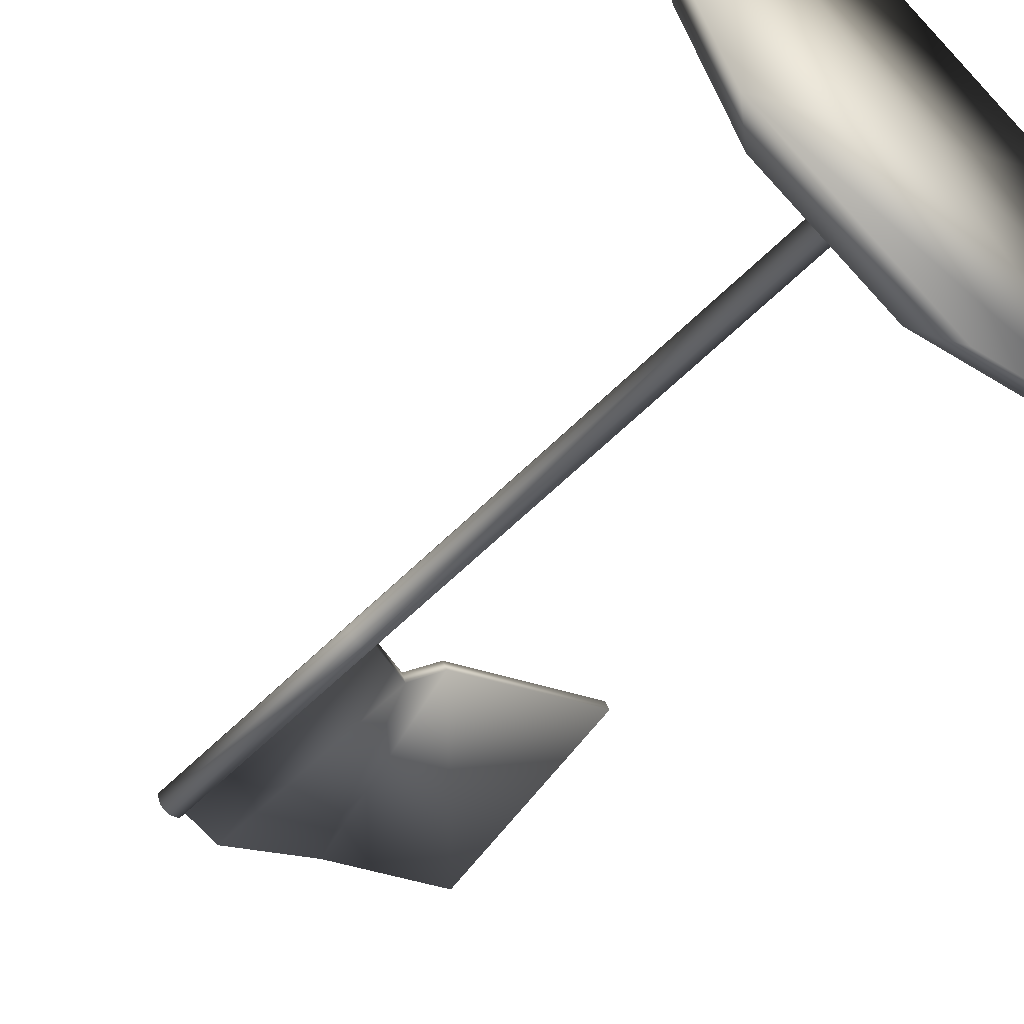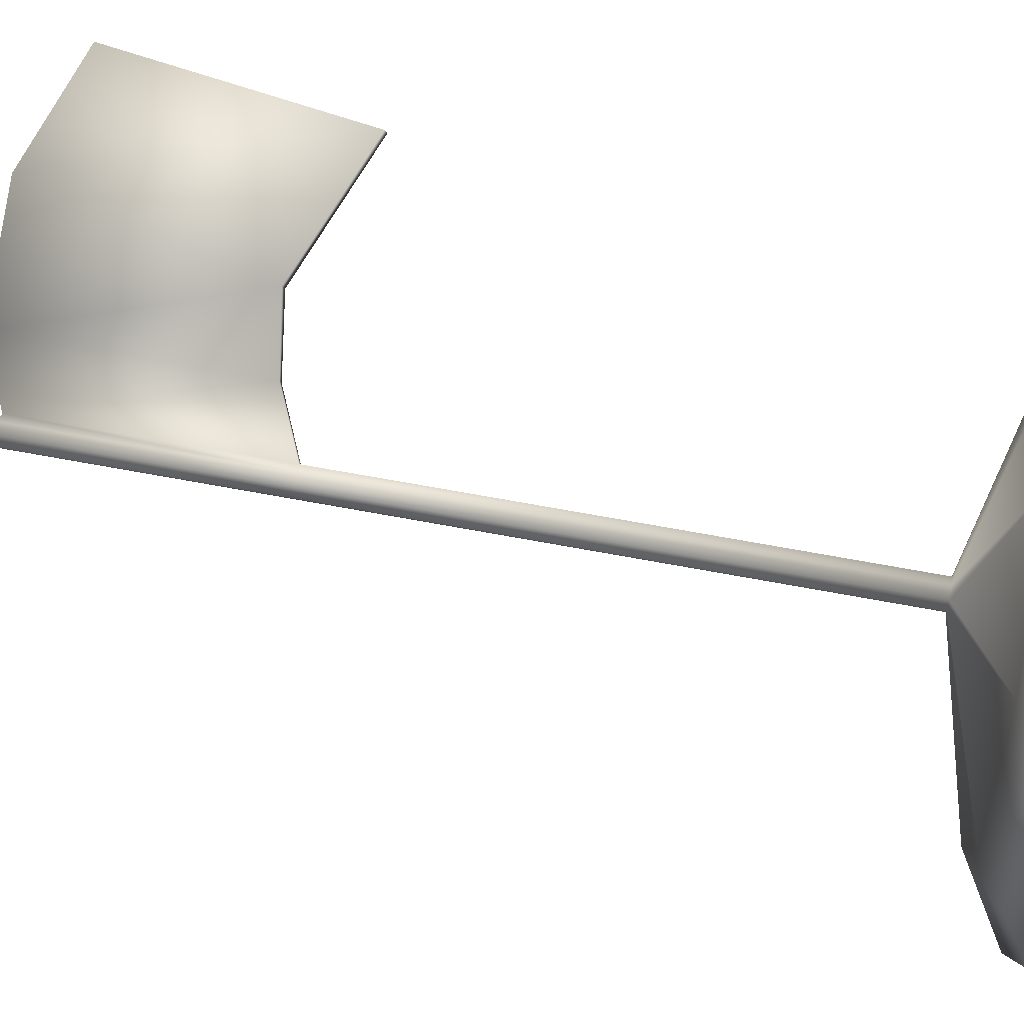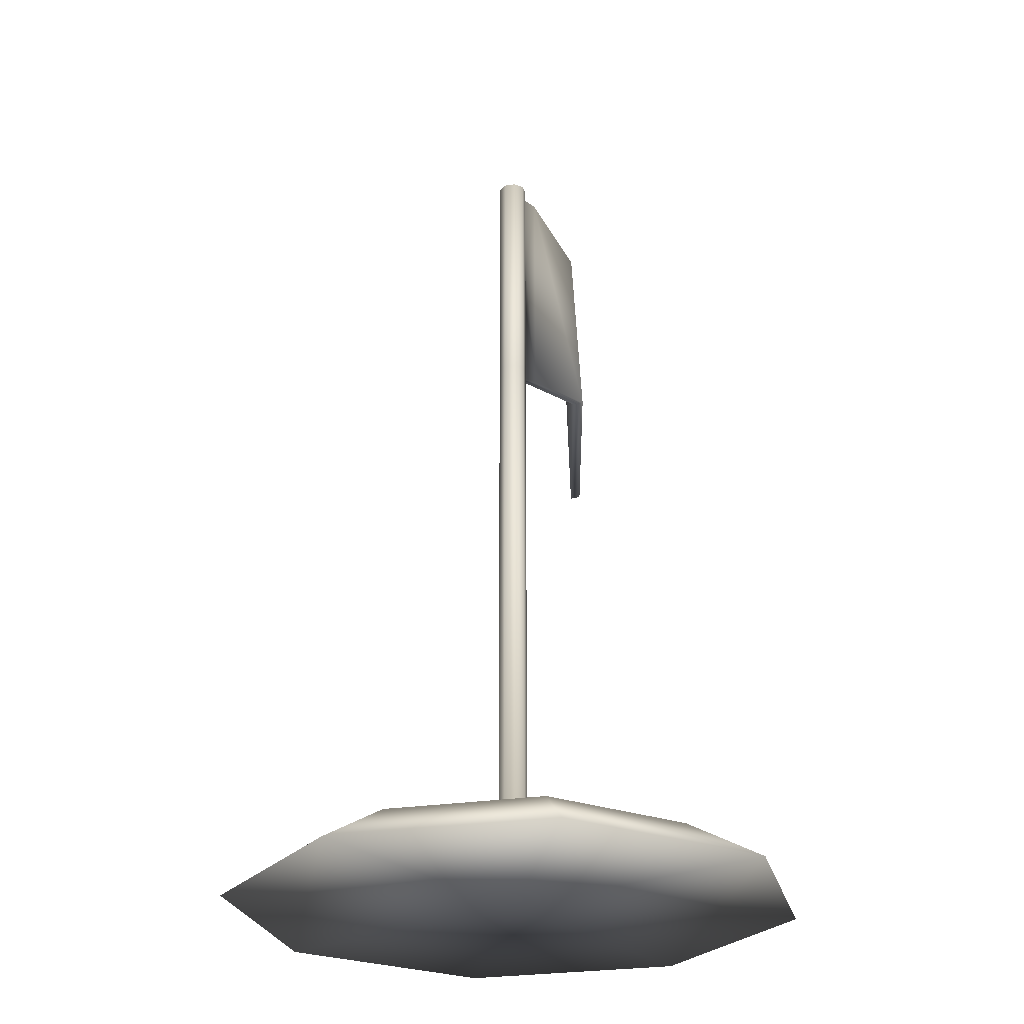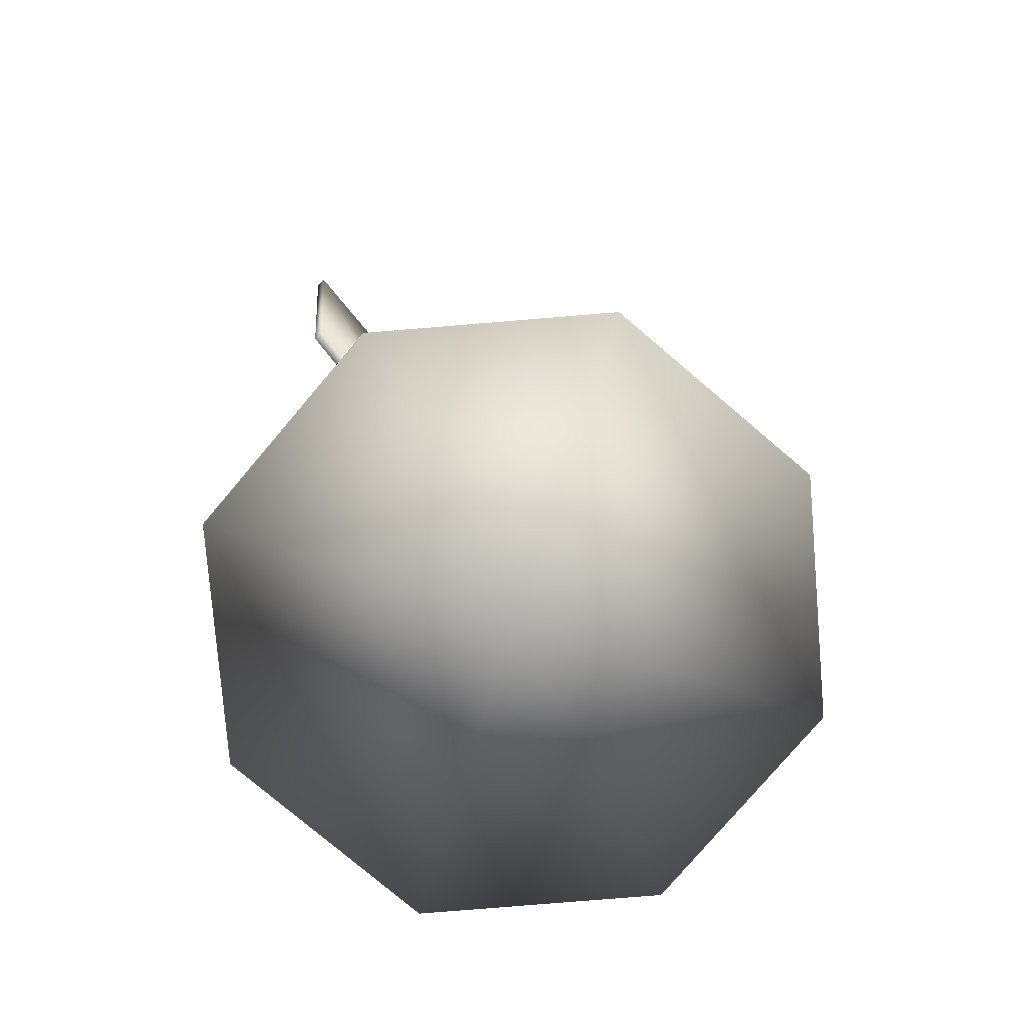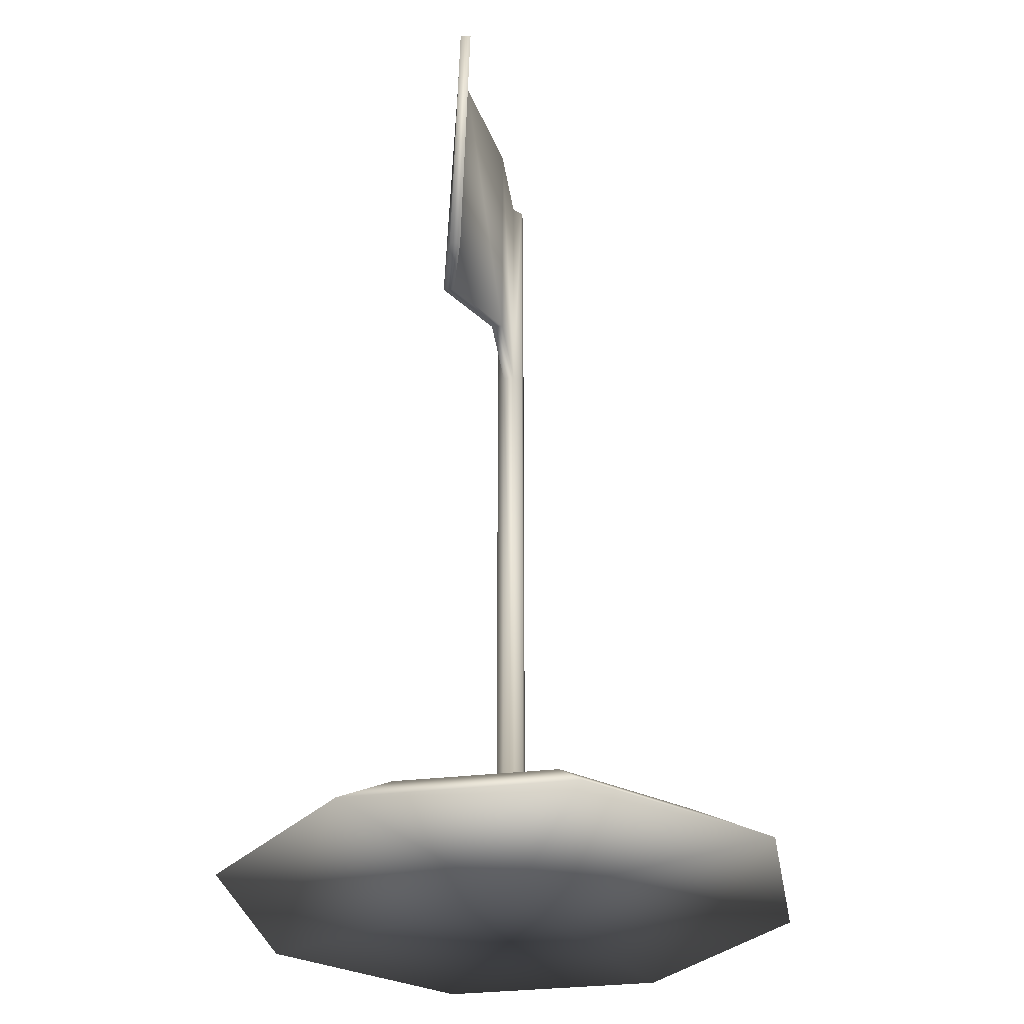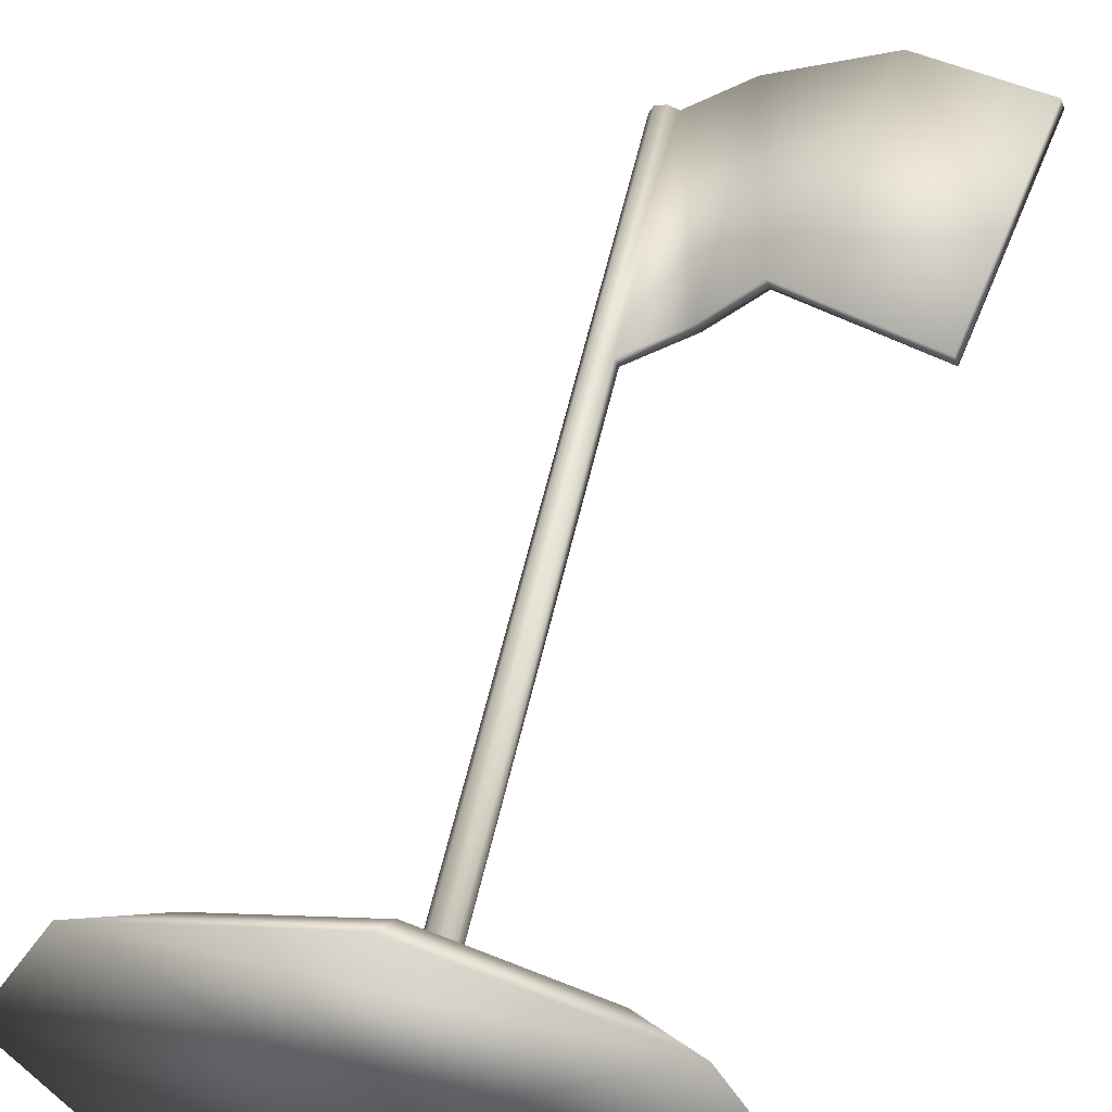
<metadata>
{"format":"obj","ext":"obj","renderer":"f3d","projection":"perspective","resolution":1024,"background":"white","views":[{"elev":-55.5,"azim":-43.1,"up":"+Z"},{"elev":62.6,"azim":-79.0,"up":"+Z"},{"elev":-26.1,"azim":-98.5,"up":"+Y"},{"elev":-78.2,"azim":117.2,"up":"+Y"},{"elev":-31.5,"azim":77.3,"up":"+Y"},{"elev":58.9,"azim":13.0,"up":"+Z"}]}
</metadata>
<code>
o Goal_Circle.001
v 0 0 -0.6142
v -0.4343 0 -0.4343
v -0.6142 0 0
v -0.4343 0 0.4343
v 0 0 0.6142
v 0.4343 0 0.4343
v 0.6142 0 -0
v 0.4343 0 -0.4343
v 0 0.1017 -0.4349
v -0.3075 0.1017 -0.3075
v -0.4349 0.1017 0
v -0.3075 0.1017 0.3075
v 0 0.1017 0.4349
v 0.3075 0.1017 0.3075
v 0.4349 0.1017 0
v 0.3075 0.1017 -0.3075
v 0.004423 0.2021 -0.03131
v -0.01772 0.2021 -0.02214
v -0.02689 0.2021 0
v -0.01772 0.2021 0.02214
v 0.004423 0.2021 0.03131
v 0.02656 0.2021 0.02214
v 0.03573 0.2021 0
v 0.02656 0.2021 -0.02214
v 0.004423 1.304 -0.03131
v -0.01772 1.304 -0.02214
v -0.02689 1.304 0
v -0.01772 1.304 0.02214
v 0.004423 1.304 0.03131
v 0.02656 1.304 0.02214
v 0.03573 1.304 0
v 0.02656 1.304 -0.02214
v 0.004423 1.819 -0.03131
v -0.01772 1.819 -0.02214
v -0.02689 1.819 0
v -0.01772 1.819 0.02214
v 0.004423 1.819 0.03131
v 0.02656 1.819 0.02214
v 0.03573 1.819 0
v 0.02656 1.819 -0.02214
v 0 0 -0
v 0.004423 1.819 0
v 0.1469 1.361 0.07727
v 0.156 1.361 0.05513
v 0.1469 1.876 0.07727
v 0.156 1.876 0.05513
v 0.2497 1.372 0.2138
v 0.2586 1.369 0.1916
v 0.3802 1.87 0.2138
v 0.3891 1.867 0.1916
v 0.5564 1.262 0.2588
v 0.5648 1.259 0.2378
v 0.6401 1.789 0.2588
v 0.6485 1.786 0.2378
f 8 16 15 7
f 6 14 13 5
f 4 12 11 3
f 2 10 9 1
f 1 9 16 8
f 7 15 14 6
f 5 13 12 4
f 3 11 10 2
f 9 17 24 16
f 15 23 22 14
f 13 21 20 12
f 11 19 18 10
f 16 24 23 15
f 14 22 21 13
f 12 20 19 11
f 10 18 17 9
f 22 30 29 21
f 20 28 27 19
f 18 26 25 17
f 17 25 32 24
f 23 31 30 22
f 21 29 28 20
f 19 27 26 18
f 24 32 31 23
f 31 32 40 39
f 29 30 38 37
f 27 28 36 35
f 25 26 34 33
f 32 25 33 40
f 39 38 45 46
f 28 29 37 36
f 26 27 35 34
f 3 2 41 4
f 2 1 8 41
f 4 41 6 5
f 41 8 7 6
f 35 42 33 34
f 42 39 40 33
f 36 37 42 35
f 37 38 39 42
f 45 43 47 49
f 38 30 43 45
f 30 31 44 43
f 31 39 46 44
f 48 50 54 52
f 46 45 49 50
f 44 46 50 48
f 43 44 48 47
f 51 52 54 53
f 47 48 52 51
f 49 47 51 53
f 50 49 53 54

</code>
